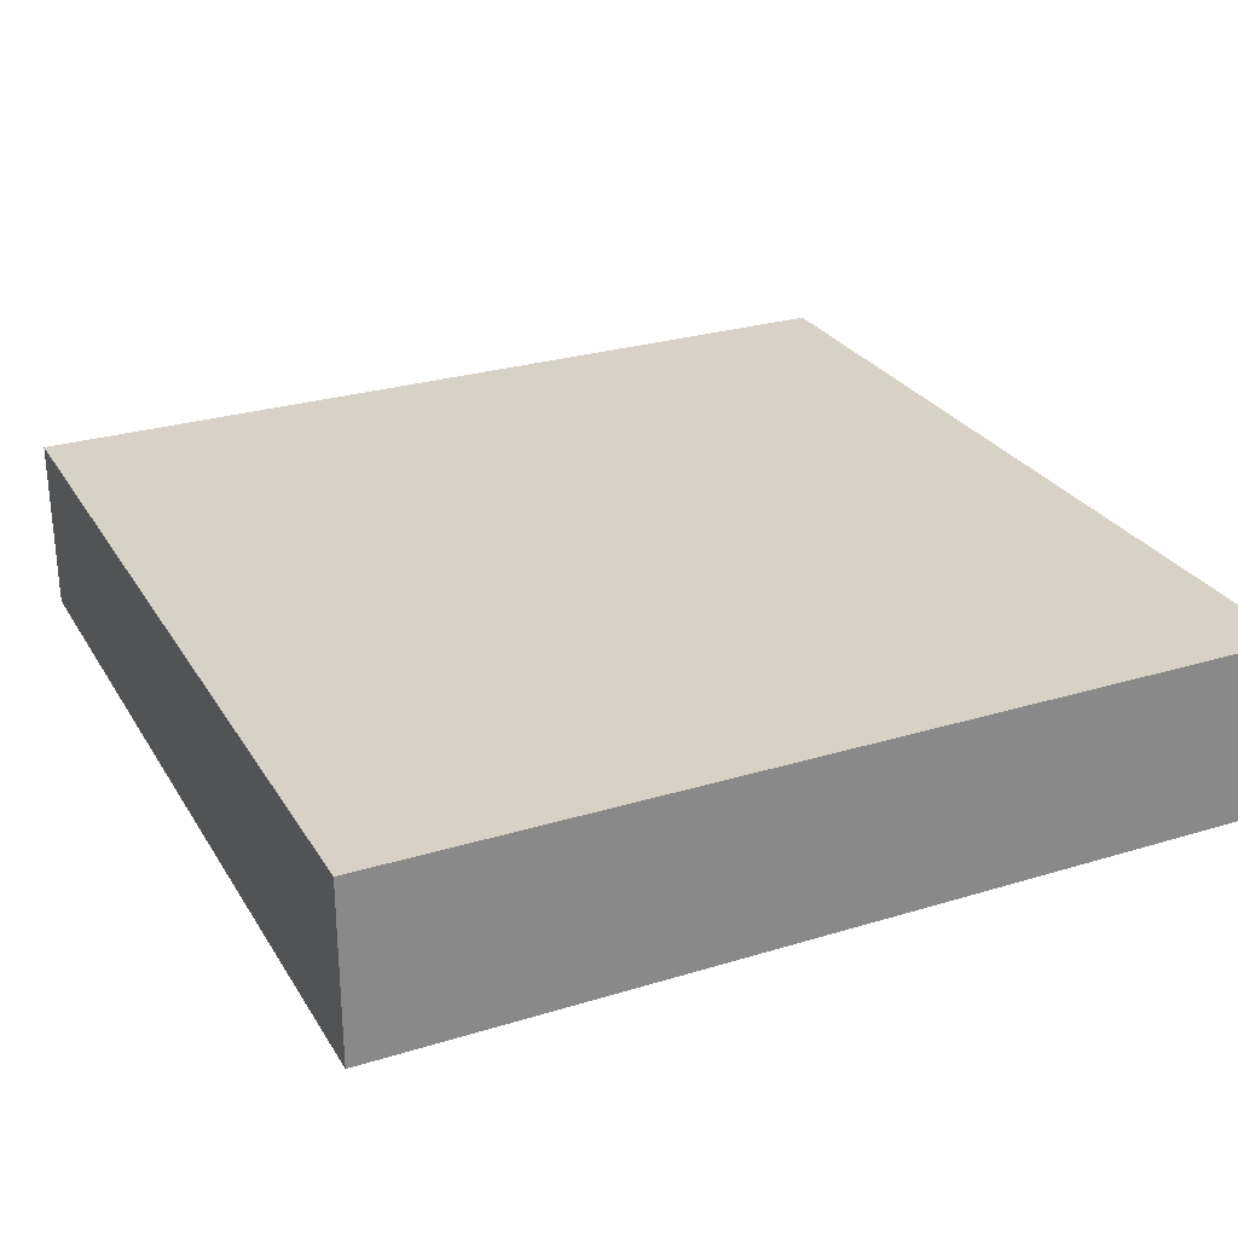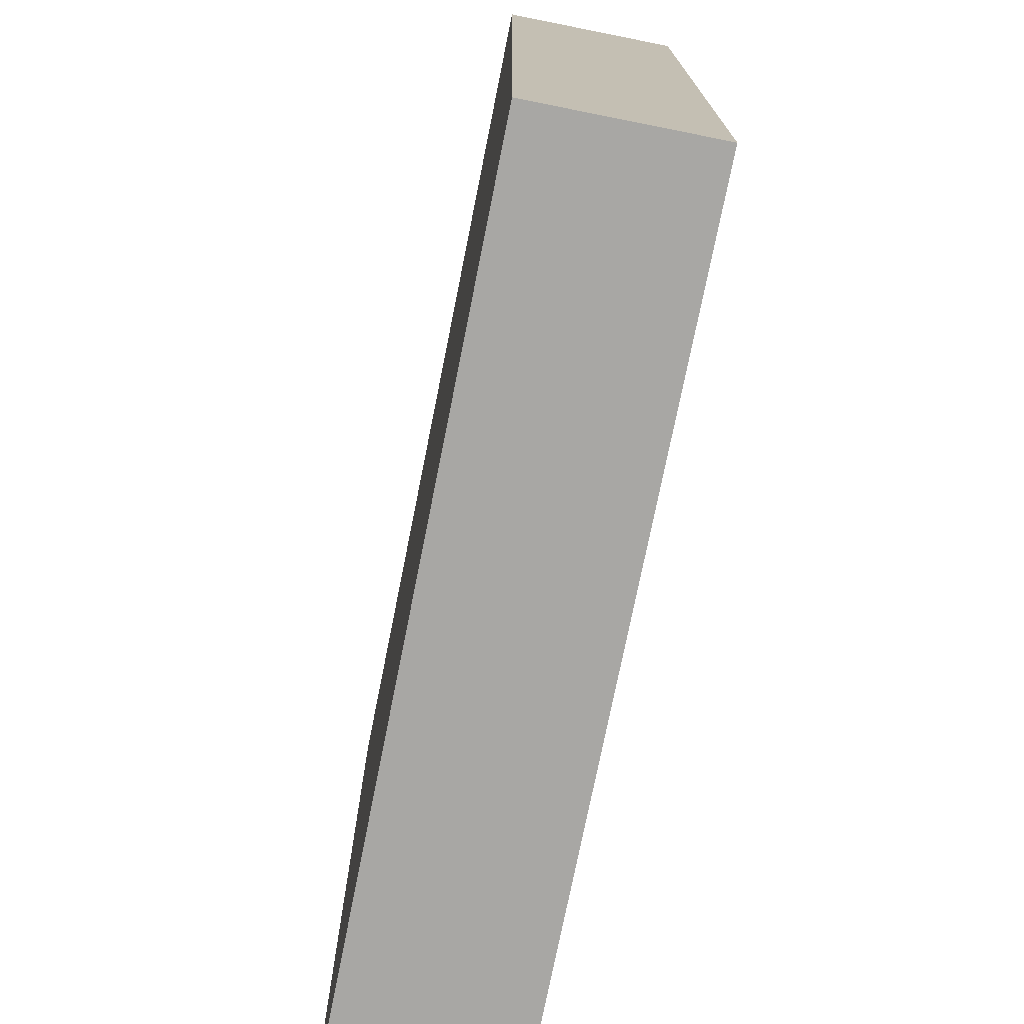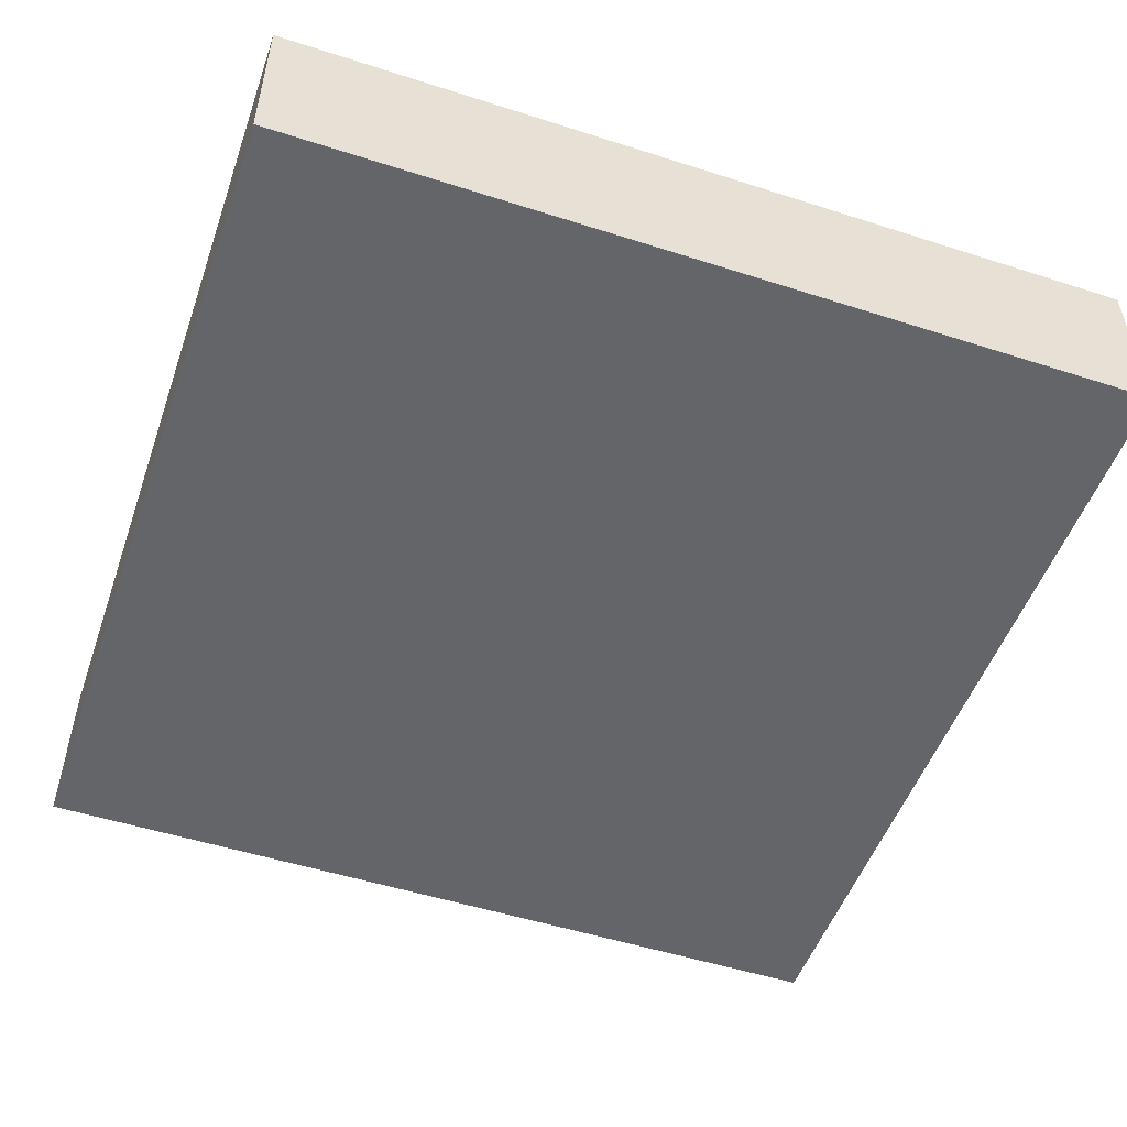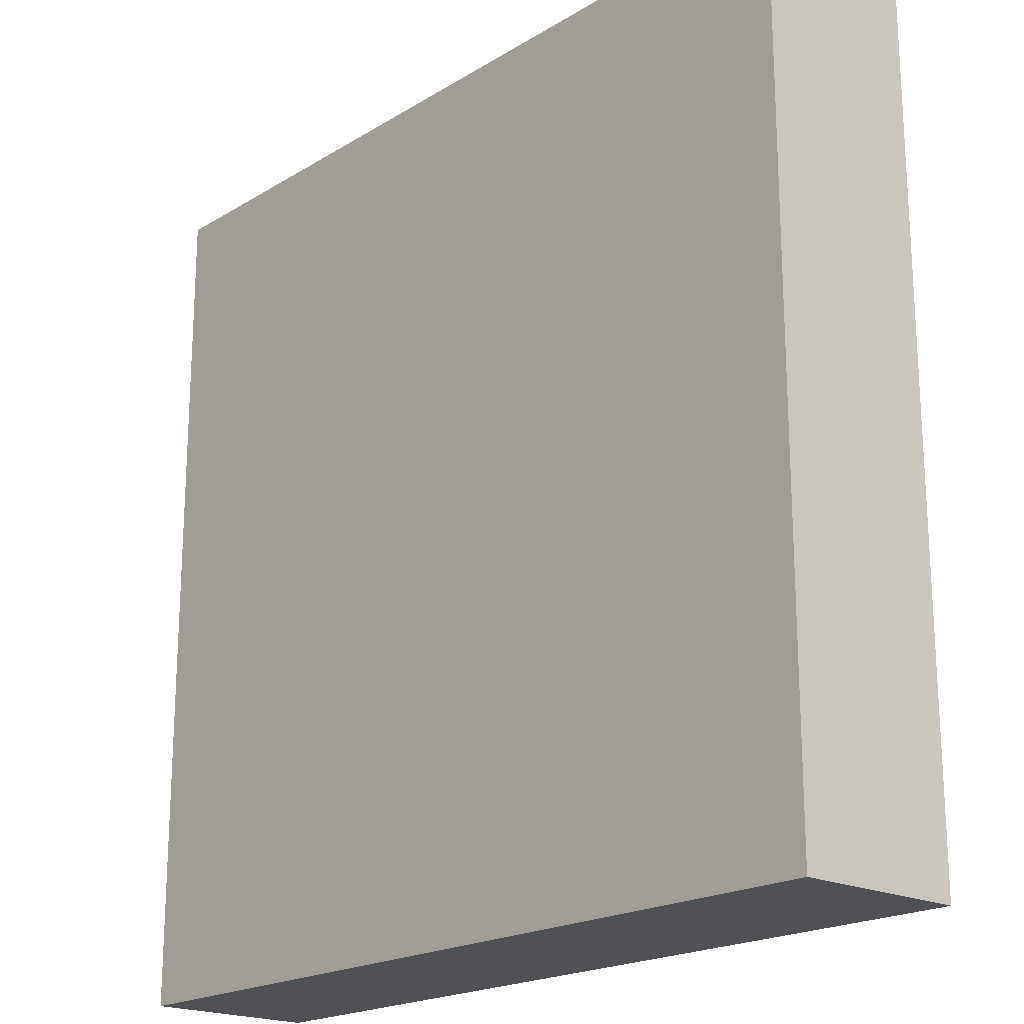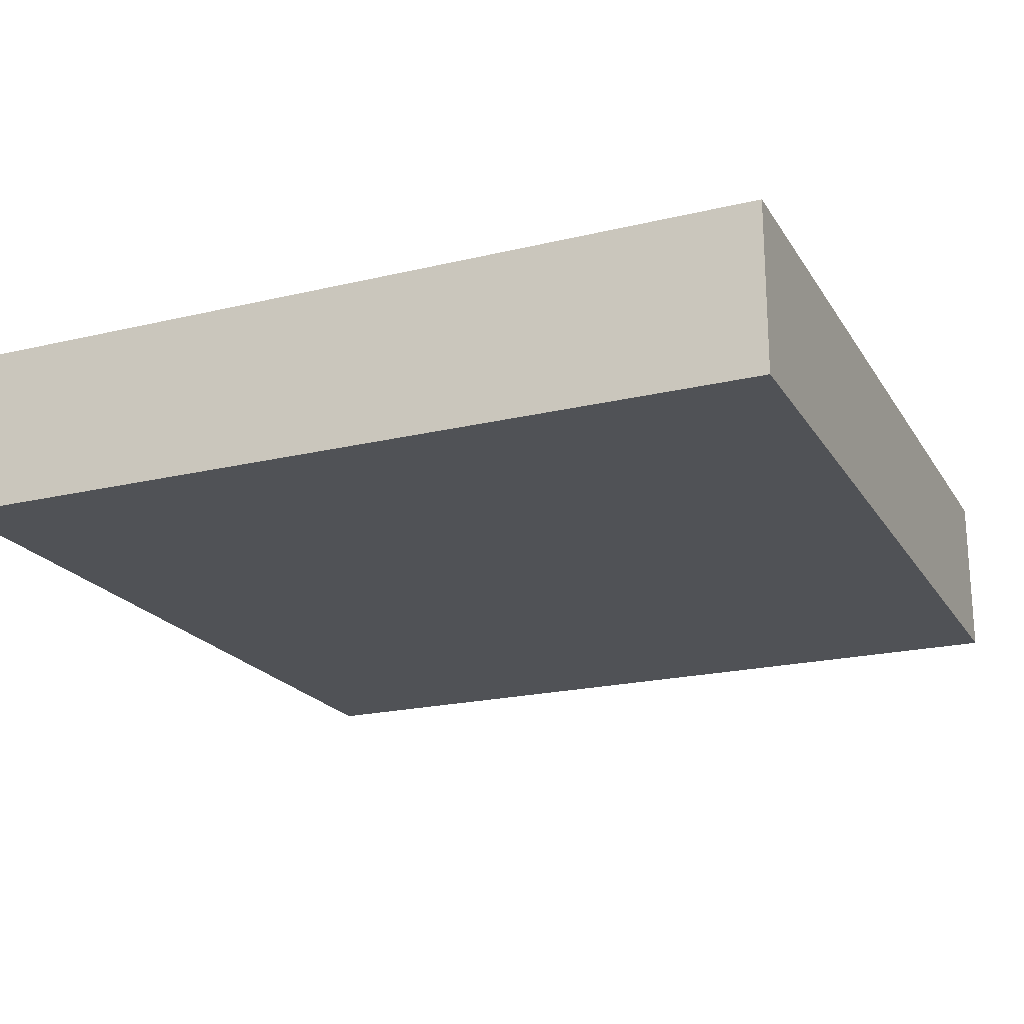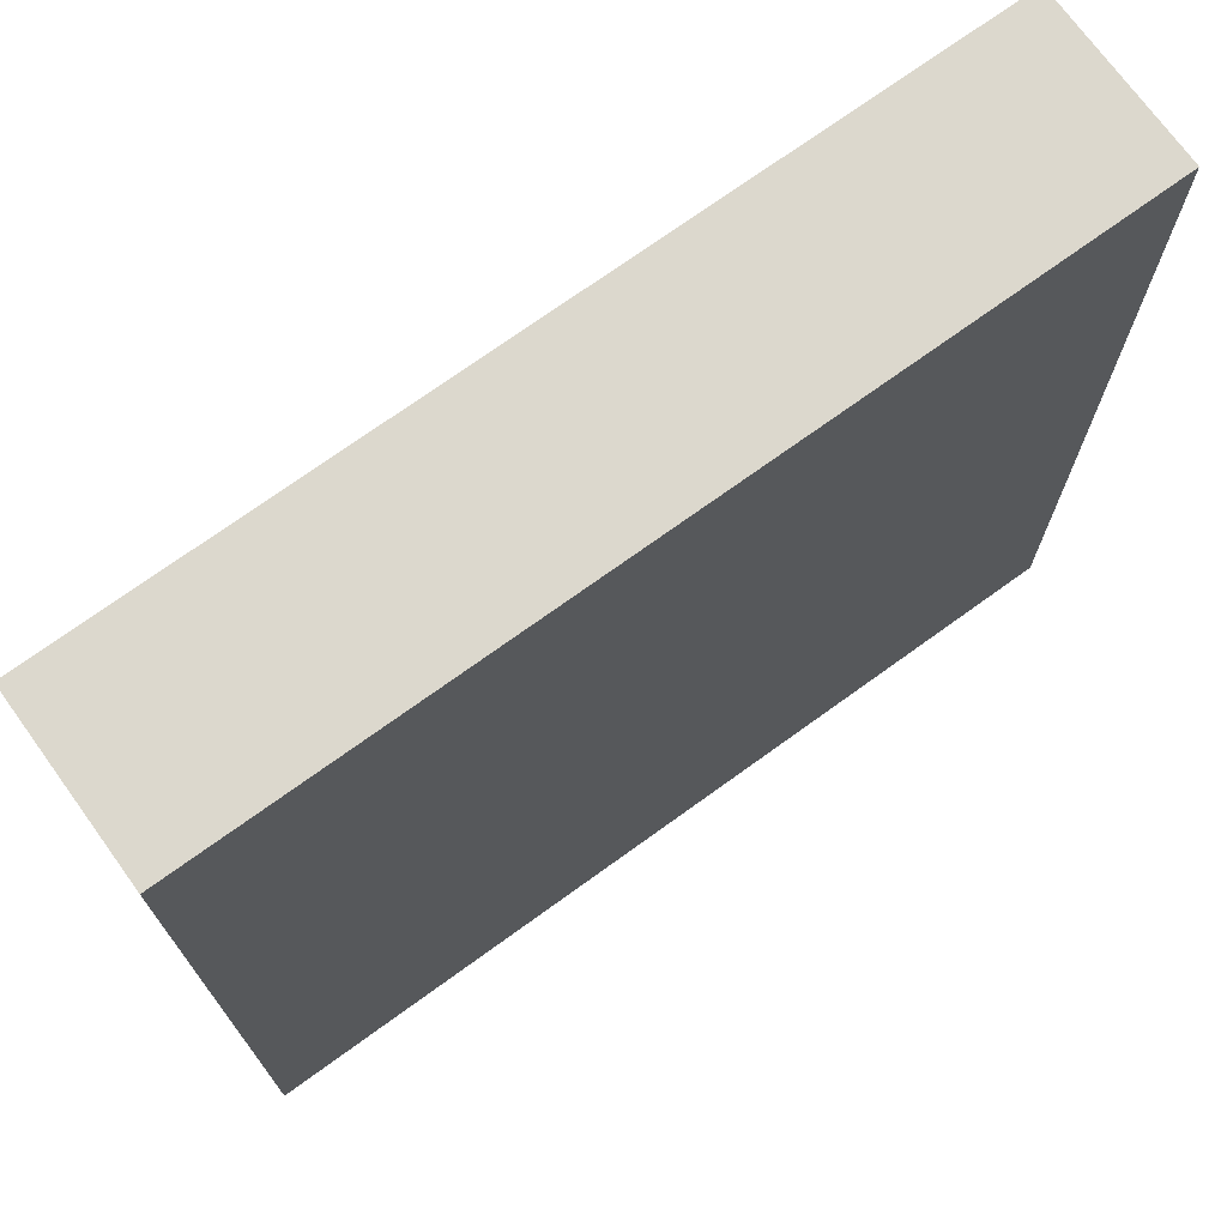
<metadata>
{"format":"obj","ext":"obj","renderer":"f3d","projection":"perspective","resolution":1024,"background":"white","views":[{"elev":27.3,"azim":-25.2,"up":"+Z"},{"elev":-74.6,"azim":78.7,"up":"+Y"},{"elev":-51.5,"azim":-109.2,"up":"+Z"},{"elev":-19.9,"azim":-131.9,"up":"+Y"},{"elev":-20.7,"azim":-156.6,"up":"+Z"},{"elev":72.4,"azim":-35.9,"up":"+Y"}]}
</metadata>
<code>
o Cube
v 0.45 0.45 -0.08994
v 0.45 -0.45 -0.08994
v 0.45 0.45 0.08994
v 0.45 -0.45 0.08994
v -0.45 0.45 -0.08994
v -0.45 -0.45 -0.08994
v -0.45 0.45 0.08994
v -0.45 -0.45 0.08994
f 1 5 7 3
f 4 3 7 8
f 8 7 5 6
f 6 2 4 8
f 2 1 3 4
f 6 5 1 2

</code>
